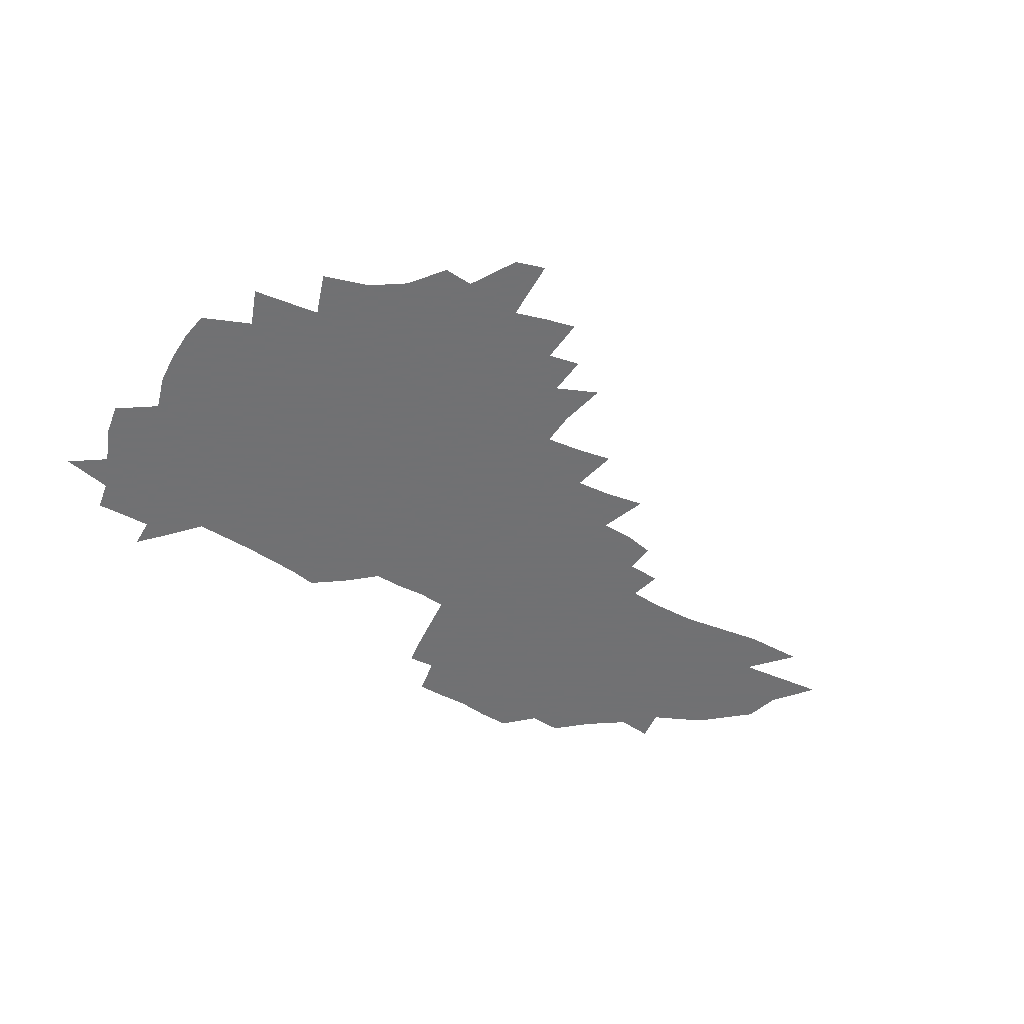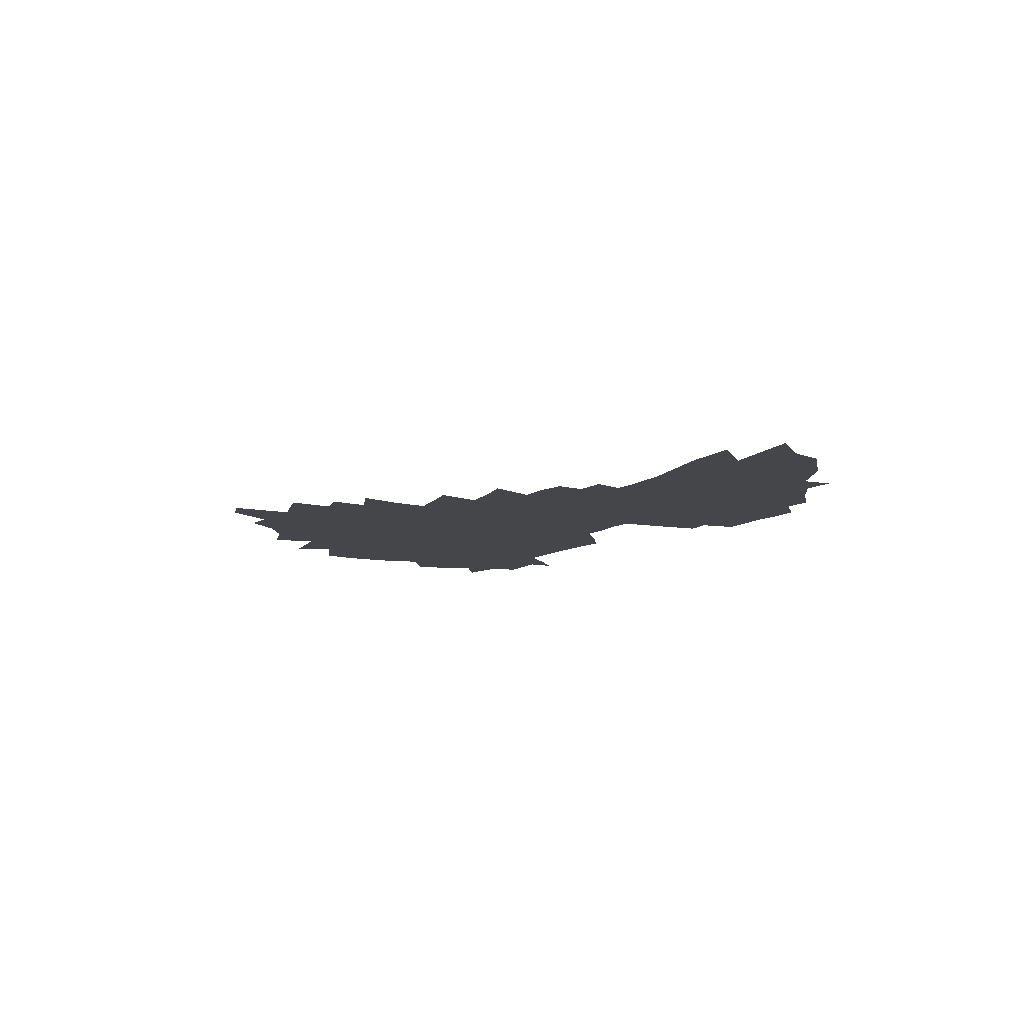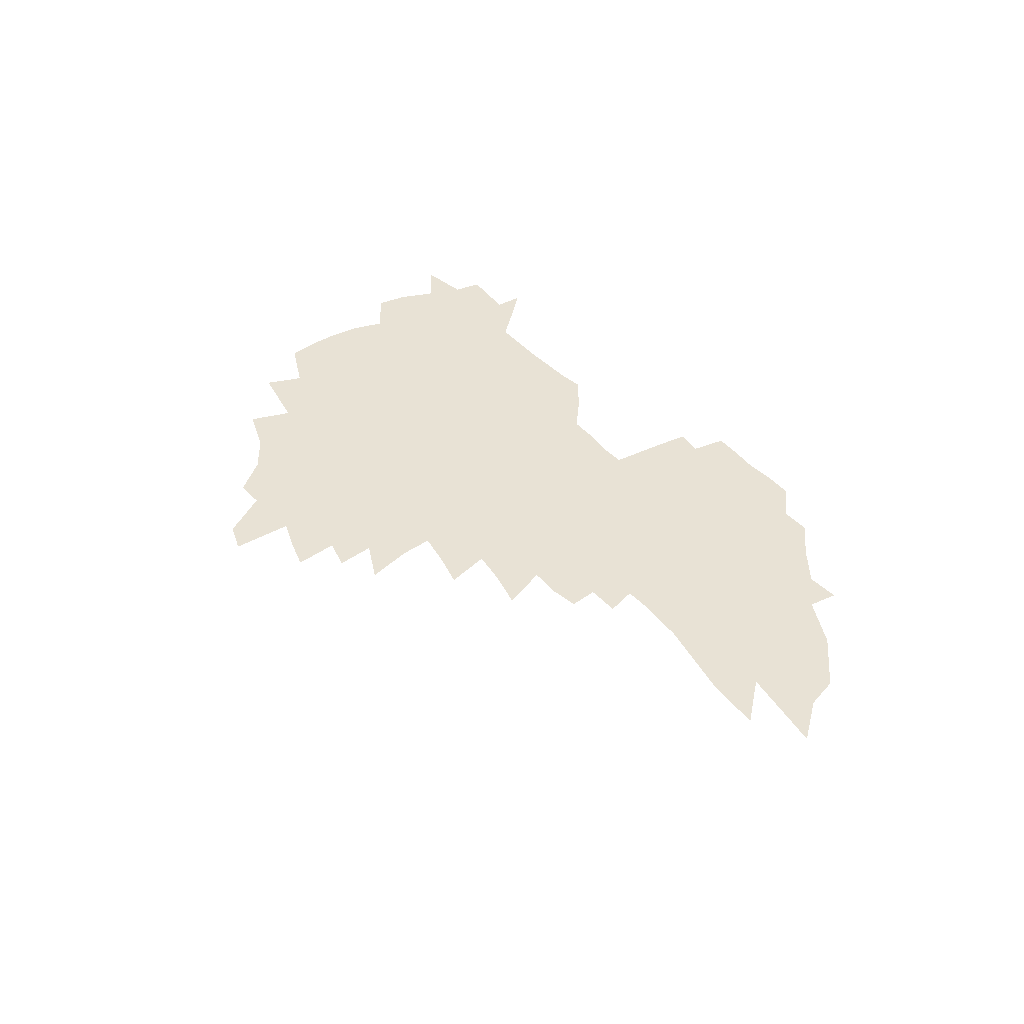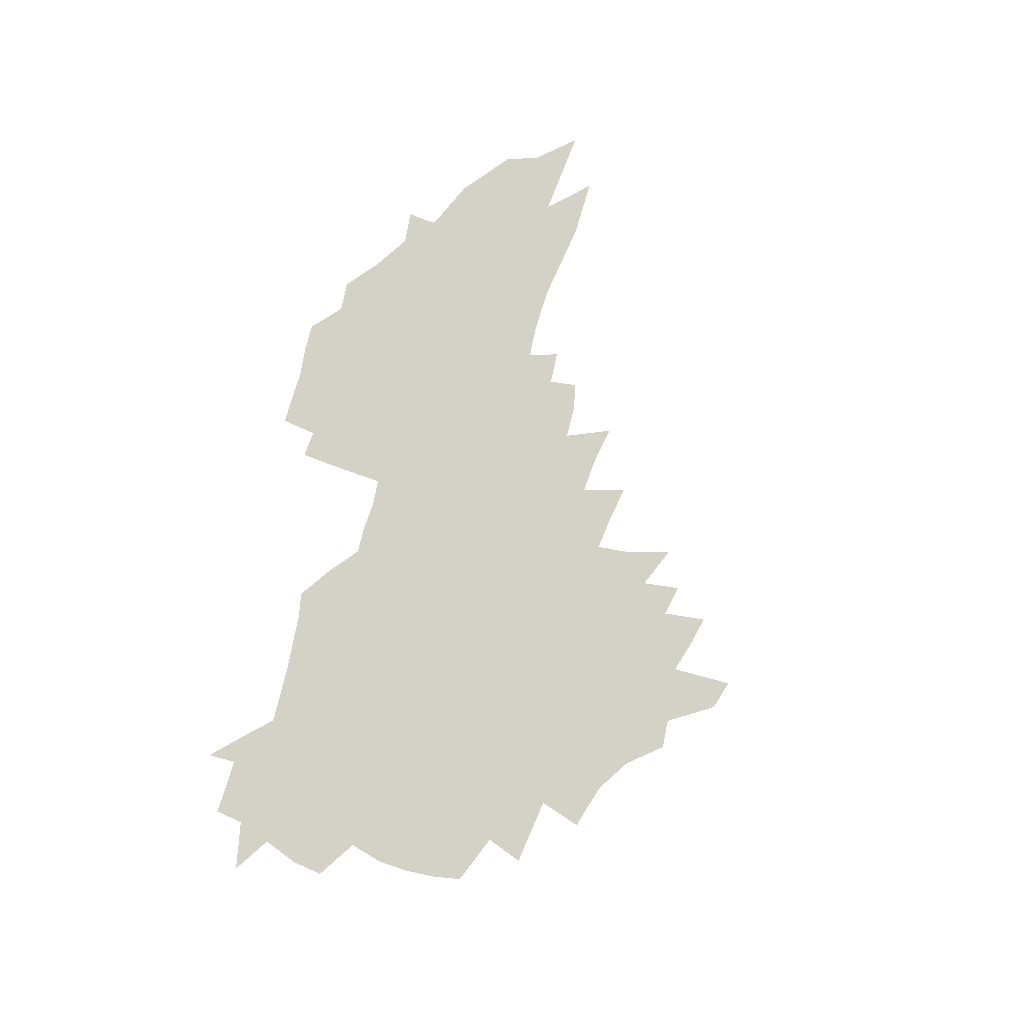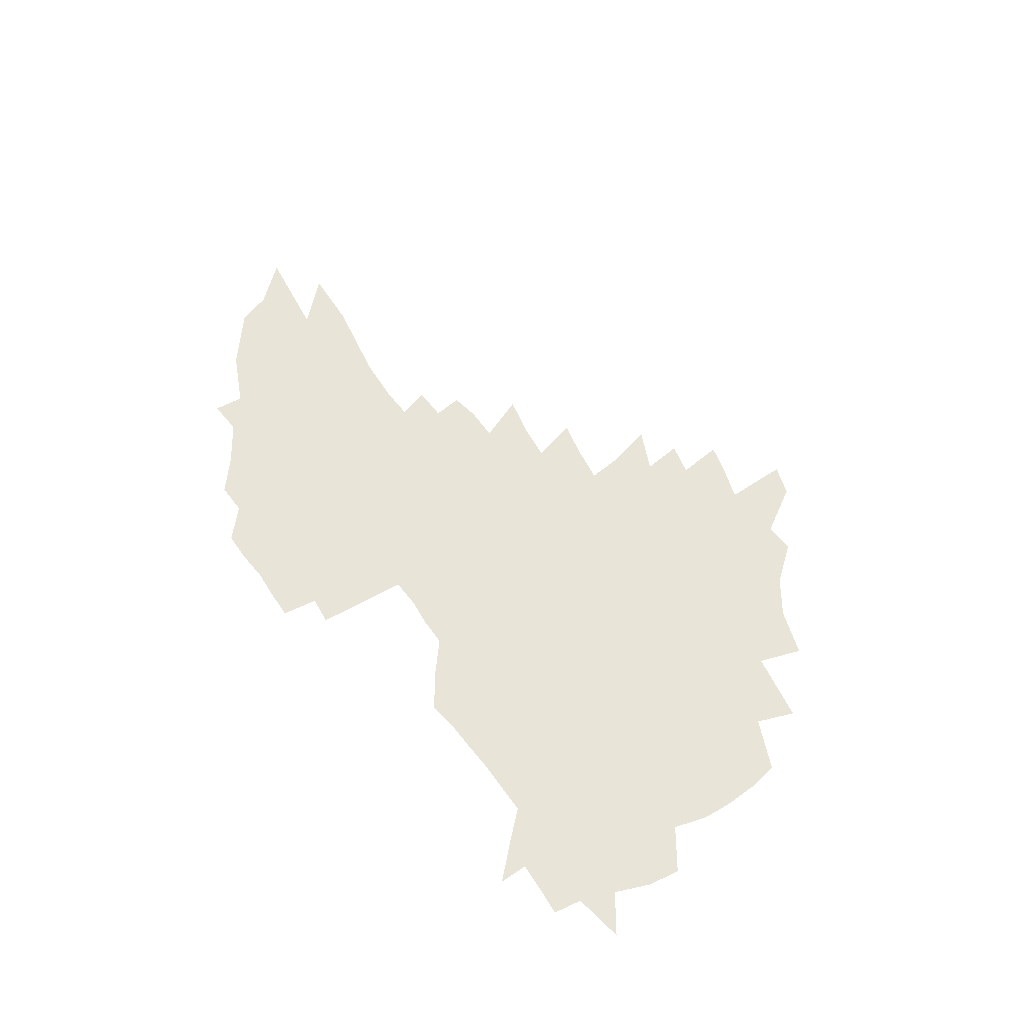
<metadata>
{"format":"obj","ext":"obj","renderer":"f3d","projection":"perspective","resolution":1024,"background":"white","views":[{"elev":-55.3,"azim":-33.2,"up":"+Z"},{"elev":-9.9,"azim":58.2,"up":"+Z"},{"elev":40.7,"azim":52.2,"up":"+Z"},{"elev":79.8,"azim":-78.0,"up":"+Z"},{"elev":60.2,"azim":-127.4,"up":"+Z"}]}
</metadata>
<code>
v 206.1 265.2 0
v 212.8 220.1 0
v 216.1 235.5 0
v 223.7 252.1 0
v 230.7 268.5 0
v 233.7 282.4 0
v 225.9 145.4 0
v 224.1 159.8 0
v 224.2 174.7 0
v 225.9 190 0
v 231.5 206.2 0
v 234.9 221.6 0
v 236.6 236.5 0
v 240.4 251.9 0
v 244.8 267 0
v 247.5 280.9 0
v 242 116.3 0
v 249.7 134 0
v 252 149 0
v 251.4 163 0
v 248.5 177.1 0
v 248.2 191.7 0
v 249.1 206.4 0
v 253.2 221.9 0
v 253.5 236.4 0
v 255.2 251 0
v 257.9 265.2 0
v 261.7 279.7 0
v 262.3 293.7 0
v 267.2 89.36 0
v 275.1 109.6 0
v 274.8 123.9 0
v 279.8 139.8 0
v 281.9 153.4 0
v 276.7 165.9 0
v 271.2 179.1 0
v 266.5 192.9 0
v 268.5 207.4 0
v 270.2 221.9 0
v 270.5 236.2 0
v 272.1 250.6 0
v 274.1 264.8 0
v 275.6 278.7 0
v 289.4 81.15 0
v 294.5 99.77 0
v 294.5 113.7 0
v 295.2 127.8 0
v 297 142.2 0
v 295.9 154.8 0
v 297 167.9 0
v 292 180.7 0
v 288 194.1 0
v 286.9 207.9 0
v 285.1 221.9 0
v 286.2 235.9 0
v 286.6 250 0
v 288.1 264 0
v 305.7 69.11 0
v 309 87.62 0
v 308.6 100.9 0
v 309.7 115.7 0
v 310.5 129.7 0
v 312 143.8 0
v 310.7 156.1 0
v 312 169.2 0
v 311.2 181.6 0
v 307 194.8 0
v 306 208.1 0
v 304.4 221.7 0
v 302.8 235.6 0
v 303.1 249.5 0
v 303.2 263.4 0
v 318.4 51.56 0
v 321.7 73.05 0
v 322.6 88.51 0
v 323.1 102.8 0
v 323.6 116.8 0
v 324.4 130.8 0
v 326.1 145.5 0
v 326.6 158.1 0
v 325.4 170.1 0
v 324.8 182.6 0
v 324.1 195.2 0
v 322.4 208.3 0
v 322.3 221.3 0
v 320 235.1 0
v 318.8 249 0
v 318.3 262.9 0
v 332.9 51.72 0
v 335.7 74.4 0
v 336.4 89.86 0
v 336.6 103.7 0
v 338 119.2 0
v 338 132.2 0
v 338.2 145 0
v 338.3 158 0
v 339.1 171.2 0
v 338.4 183.2 0
v 337.6 195.6 0
v 336.2 208.6 0
v 335.5 221.7 0
v 334.8 235 0
v 334.1 248.4 0
v 332.3 263.2 0
v 345.7 28.32 0
v 347.8 55.03 0
v 348.8 73.54 0
v 349.5 90.13 0
v 349.7 103.8 0
v 350.3 119.1 0
v 350.4 131.4 0
v 350.8 145.2 0
v 351 158.8 0
v 351 171.6 0
v 350.7 183.5 0
v 350 196.1 0
v 349.4 208.9 0
v 348.4 222.1 0
v 348.5 235.2 0
v 347.5 248.6 0
v 346.1 263.3 0
v 360.1 23.04 0
v 361.7 53.15 0
v 362.5 69.44 0
v 362.5 88.19 0
v 362.7 103.5 0
v 362.9 117.9 0
v 363.2 131.5 0
v 363.4 144.8 0
v 363.4 157.9 0
v 363.4 170.9 0
v 363.1 183.7 0
v 362.8 196.4 0
v 362.3 209.3 0
v 362 222.3 0
v 361.4 235.9 0
v 360.4 249.7 0
v 359.6 264.8 0
v 361 286 0
v 376.8 47.57 0
v 376.3 67.76 0
v 375.6 87.78 0
v 375.9 101.7 0
v 376.1 115.9 0
v 376 130.4 0
v 376.5 143.4 0
v 376.5 156.9 0
v 375.9 171 0
v 375.8 183.7 0
v 375.6 196.5 0
v 375.3 209.6 0
v 375.1 222.9 0
v 375.3 237.9 0
v 375 252.9 0
v 392 43 0
v 390.9 64.47 0
v 389.7 83.99 0
v 389.6 99.55 0
v 389.4 114.5 0
v 389.6 128.4 0
v 390.3 141.6 0
v 390.1 155.3 0
v 388.6 170.8 0
v 388.5 183.7 0
v 388.5 196.5 0
v 388.4 209.7 0
v 388.5 223.2 0
v 389.4 239.4 0
v 406.3 60.37 0
v 405.2 79.2 0
v 403.6 97.32 0
v 404.4 111.4 0
v 404.3 125.8 0
v 404.7 139.7 0
v 404 154.4 0
v 403.2 168.8 0
v 402.3 182.9 0
v 401.7 196.5 0
v 401.7 209.6 0
v 401.8 222.8 0
v 403 238.9 0
v 425.2 69.27 0
v 420.6 91.85 0
v 419.9 108.2 0
v 421.2 122 0
v 419 138.9 0
v 418.5 153.1 0
v 416.9 168.4 0
v 416 182.4 0
v 415 196.4 0
v 414.9 209.6 0
v 415.4 223 0
v 416.6 237.1 0
v 437.3 105 0
v 435.2 122.9 0
v 434.5 137.3 0
v 432.8 152.6 0
v 430.7 168.3 0
v 430.1 181.8 0
v 428.2 196.5 0
v 429.1 209.5 0
v 429 222.8 0
v 430.8 237.2 0
v 432.6 251.4 0
v 434.8 267.9 0
v 437 281.1 0
v 454.5 100.7 0
v 450 122.7 0
v 448.7 137.9 0
v 446.7 153.2 0
v 444.9 168.1 0
v 443.8 182 0
v 442.4 196 0
v 443.1 209.2 0
v 442.4 222.5 0
v 444.1 236.3 0
v 445.9 250.3 0
v 448.3 265.3 0
v 450.2 279.2 0
v 453.9 296.4 0
v 467.2 120.2 0
v 463.2 138.5 0
v 461 153.6 0
v 458.3 169.1 0
v 457.5 182.5 0
v 457.5 195.9 0
v 456.4 209.4 0
v 455 222.2 0
v 459.1 236.7 0
v 461.1 250.9 0
v 461.8 264.3 0
v 463.9 278.5 0
v 467.8 295.6 0
v 486.4 115.6 0
v 478.6 138.4 0
v 475.7 154 0
v 474.4 168.1 0
v 472.3 182.4 0
v 472.3 195.9 0
v 472.2 209.4 0
v 472.4 223 0
v 474.4 237 0
v 474.9 250.5 0
v 476.9 264.7 0
v 479 279.1 0
v 481.5 294.2 0
v 494.6 137.8 0
v 490.9 154.1 0
v 488.5 168.7 0
v 487.2 182.4 0
v 487 195.9 0
v 487.6 209.4 0
v 487.9 223 0
v 489 236.8 0
v 490.1 250.6 0
v 493.1 265.4 0
v 493.5 279 0
v 496.7 294.8 0
v 508.5 139.8 0
v 507.6 153.7 0
v 504.1 168.6 0
v 503.2 182.2 0
v 500.4 196.3 0
v 501.1 209.2 0
v 503.8 223.3 0
v 503.7 236.8 0
v 504.9 250.6 0
v 508.1 265.5 0
v 507 278.6 0
v 510.9 294.1 0
v 524 153.7 0
v 520.4 168.6 0
v 519.3 182.3 0
v 519.5 195.8 0
v 517.6 209.6 0
v 518.7 223.2 0
v 517.7 236.8 0
v 519.1 250.5 0
v 521.5 265.2 0
v 524.5 280.2 0
v 535.5 168.7 0
v 535.1 182.2 0
v 534.8 195.9 0
v 533.6 209.8 0
v 533.1 223.4 0
v 537 237.7 0
v 535.6 251.3 0
v 537.2 265.5 0
v 539.6 280.1 0
v 558 166.7 0
v 553.9 181.7 0
v 551.7 196 0
v 550.7 209.9 0
v 551.8 223.8 0
v 553.7 238.1 0
v 553.3 252.1 0
v 554.3 266.2 0
v 598.7 157.9 0
v 575.6 181.3 0
v 571.9 195.9 0
v 570.2 210.1 0
v 571 224.3 0
v 569 238.5 0
v 571.7 253.1 0
v 626.8 155.7 0
v 608.9 176.7 0
v 597.6 194.3 0
v 590.9 210.1 0
v 588.4 224.8 0
v 585.9 239.1 0
v 588.2 253.6 0
v 652.4 169.4 0
v 637.1 189.2 0
v 632.8 205.5 0
v 610 226.4 0
f 4 5 1
f 11 12 2
f 2 12 3
f 12 13 3
f 3 13 4
f 13 14 4
f 4 14 5
f 14 15 5
f 5 15 6
f 15 16 6
f 18 19 7
f 7 19 8
f 19 20 8
f 8 20 9
f 20 21 9
f 9 21 10
f 21 22 10
f 10 22 11
f 22 23 11
f 11 23 12
f 23 24 12
f 12 24 13
f 24 25 13
f 13 25 14
f 25 26 14
f 14 26 15
f 26 27 15
f 15 27 16
f 27 28 16
f 31 32 17
f 17 32 18
f 32 33 18
f 18 33 19
f 33 34 19
f 19 34 20
f 34 35 20
f 20 35 21
f 35 36 21
f 21 36 22
f 36 37 22
f 22 37 23
f 37 38 23
f 23 38 24
f 38 39 24
f 24 39 25
f 39 40 25
f 25 40 26
f 40 41 26
f 26 41 27
f 41 42 27
f 27 42 28
f 42 43 28
f 28 43 29
f 44 45 30
f 30 45 31
f 45 46 31
f 31 46 32
f 46 47 32
f 32 47 33
f 47 48 33
f 33 48 34
f 48 49 34
f 34 49 35
f 49 50 35
f 35 50 36
f 50 51 36
f 36 51 37
f 51 52 37
f 37 52 38
f 52 53 38
f 38 53 39
f 53 54 39
f 39 54 40
f 54 55 40
f 40 55 41
f 55 56 41
f 41 56 42
f 56 57 42
f 42 57 43
f 58 59 44
f 44 59 45
f 59 60 45
f 45 60 46
f 60 61 46
f 46 61 47
f 61 62 47
f 47 62 48
f 62 63 48
f 48 63 49
f 63 64 49
f 49 64 50
f 64 65 50
f 50 65 51
f 65 66 51
f 51 66 52
f 66 67 52
f 52 67 53
f 67 68 53
f 53 68 54
f 68 69 54
f 54 69 55
f 69 70 55
f 55 70 56
f 70 71 56
f 56 71 57
f 71 72 57
f 73 74 58
f 58 74 59
f 74 75 59
f 59 75 60
f 75 76 60
f 60 76 61
f 76 77 61
f 61 77 62
f 77 78 62
f 62 78 63
f 78 79 63
f 63 79 64
f 79 80 64
f 64 80 65
f 80 81 65
f 65 81 66
f 81 82 66
f 66 82 67
f 82 83 67
f 67 83 68
f 83 84 68
f 68 84 69
f 84 85 69
f 69 85 70
f 85 86 70
f 70 86 71
f 86 87 71
f 71 87 72
f 87 88 72
f 73 89 74
f 89 90 74
f 74 90 75
f 90 91 75
f 75 91 76
f 91 92 76
f 76 92 77
f 92 93 77
f 77 93 78
f 93 94 78
f 78 94 79
f 94 95 79
f 79 95 80
f 95 96 80
f 80 96 81
f 96 97 81
f 81 97 82
f 97 98 82
f 82 98 83
f 98 99 83
f 83 99 84
f 99 100 84
f 84 100 85
f 100 101 85
f 85 101 86
f 101 102 86
f 86 102 87
f 102 103 87
f 87 103 88
f 103 104 88
f 105 106 89
f 89 106 90
f 106 107 90
f 90 107 91
f 107 108 91
f 91 108 92
f 108 109 92
f 92 109 93
f 109 110 93
f 93 110 94
f 110 111 94
f 94 111 95
f 111 112 95
f 95 112 96
f 112 113 96
f 96 113 97
f 113 114 97
f 97 114 98
f 114 115 98
f 98 115 99
f 115 116 99
f 99 116 100
f 116 117 100
f 100 117 101
f 117 118 101
f 101 118 102
f 118 119 102
f 102 119 103
f 119 120 103
f 103 120 104
f 120 121 104
f 105 122 106
f 122 123 106
f 106 123 107
f 123 124 107
f 107 124 108
f 124 125 108
f 108 125 109
f 125 126 109
f 109 126 110
f 126 127 110
f 110 127 111
f 127 128 111
f 111 128 112
f 128 129 112
f 112 129 113
f 129 130 113
f 113 130 114
f 130 131 114
f 114 131 115
f 131 132 115
f 115 132 116
f 132 133 116
f 116 133 117
f 133 134 117
f 117 134 118
f 134 135 118
f 118 135 119
f 135 136 119
f 119 136 120
f 136 137 120
f 120 137 121
f 137 138 121
f 123 140 124
f 140 141 124
f 124 141 125
f 141 142 125
f 125 142 126
f 142 143 126
f 126 143 127
f 143 144 127
f 127 144 128
f 144 145 128
f 128 145 129
f 145 146 129
f 129 146 130
f 146 147 130
f 130 147 131
f 147 148 131
f 131 148 132
f 148 149 132
f 132 149 133
f 149 150 133
f 133 150 134
f 150 151 134
f 134 151 135
f 151 152 135
f 135 152 136
f 152 153 136
f 136 153 137
f 153 154 137
f 137 154 138
f 140 155 141
f 155 156 141
f 141 156 142
f 156 157 142
f 142 157 143
f 157 158 143
f 143 158 144
f 158 159 144
f 144 159 145
f 159 160 145
f 145 160 146
f 160 161 146
f 146 161 147
f 161 162 147
f 147 162 148
f 162 163 148
f 148 163 149
f 163 164 149
f 149 164 150
f 164 165 150
f 150 165 151
f 165 166 151
f 151 166 152
f 166 167 152
f 152 167 153
f 167 168 153
f 153 168 154
f 156 169 157
f 169 170 157
f 157 170 158
f 170 171 158
f 158 171 159
f 171 172 159
f 159 172 160
f 172 173 160
f 160 173 161
f 173 174 161
f 161 174 162
f 174 175 162
f 162 175 163
f 175 176 163
f 163 176 164
f 176 177 164
f 164 177 165
f 177 178 165
f 165 178 166
f 178 179 166
f 166 179 167
f 179 180 167
f 167 180 168
f 180 181 168
f 170 182 171
f 182 183 171
f 171 183 172
f 183 184 172
f 172 184 173
f 184 185 173
f 173 185 174
f 185 186 174
f 174 186 175
f 186 187 175
f 175 187 176
f 187 188 176
f 176 188 177
f 188 189 177
f 177 189 178
f 189 190 178
f 178 190 179
f 190 191 179
f 179 191 180
f 191 192 180
f 180 192 181
f 192 193 181
f 184 194 185
f 194 195 185
f 185 195 186
f 195 196 186
f 186 196 187
f 196 197 187
f 187 197 188
f 197 198 188
f 188 198 189
f 198 199 189
f 189 199 190
f 199 200 190
f 190 200 191
f 200 201 191
f 191 201 192
f 201 202 192
f 192 202 193
f 202 203 193
f 194 207 195
f 207 208 195
f 195 208 196
f 208 209 196
f 196 209 197
f 209 210 197
f 197 210 198
f 210 211 198
f 198 211 199
f 211 212 199
f 199 212 200
f 212 213 200
f 200 213 201
f 213 214 201
f 201 214 202
f 214 215 202
f 202 215 203
f 215 216 203
f 203 216 204
f 216 217 204
f 204 217 205
f 217 218 205
f 205 218 206
f 218 219 206
f 208 221 209
f 221 222 209
f 209 222 210
f 222 223 210
f 210 223 211
f 223 224 211
f 211 224 212
f 224 225 212
f 212 225 213
f 225 226 213
f 213 226 214
f 226 227 214
f 214 227 215
f 227 228 215
f 215 228 216
f 228 229 216
f 216 229 217
f 229 230 217
f 217 230 218
f 230 231 218
f 218 231 219
f 231 232 219
f 219 232 220
f 232 233 220
f 221 234 222
f 234 235 222
f 222 235 223
f 235 236 223
f 223 236 224
f 236 237 224
f 224 237 225
f 237 238 225
f 225 238 226
f 238 239 226
f 226 239 227
f 239 240 227
f 227 240 228
f 240 241 228
f 228 241 229
f 241 242 229
f 229 242 230
f 242 243 230
f 230 243 231
f 243 244 231
f 231 244 232
f 244 245 232
f 232 245 233
f 245 246 233
f 235 247 236
f 247 248 236
f 236 248 237
f 248 249 237
f 237 249 238
f 249 250 238
f 238 250 239
f 250 251 239
f 239 251 240
f 251 252 240
f 240 252 241
f 252 253 241
f 241 253 242
f 253 254 242
f 242 254 243
f 254 255 243
f 243 255 244
f 255 256 244
f 244 256 245
f 256 257 245
f 245 257 246
f 257 258 246
f 247 259 248
f 259 260 248
f 248 260 249
f 260 261 249
f 249 261 250
f 261 262 250
f 250 262 251
f 262 263 251
f 251 263 252
f 263 264 252
f 252 264 253
f 264 265 253
f 253 265 254
f 265 266 254
f 254 266 255
f 266 267 255
f 255 267 256
f 267 268 256
f 256 268 257
f 268 269 257
f 257 269 258
f 269 270 258
f 260 271 261
f 271 272 261
f 261 272 262
f 272 273 262
f 262 273 263
f 273 274 263
f 263 274 264
f 274 275 264
f 264 275 265
f 275 276 265
f 265 276 266
f 276 277 266
f 266 277 267
f 277 278 267
f 267 278 268
f 278 279 268
f 268 279 269
f 279 280 269
f 269 280 270
f 272 281 273
f 281 282 273
f 273 282 274
f 282 283 274
f 274 283 275
f 283 284 275
f 275 284 276
f 284 285 276
f 276 285 277
f 285 286 277
f 277 286 278
f 286 287 278
f 278 287 279
f 287 288 279
f 279 288 280
f 288 289 280
f 281 290 282
f 290 291 282
f 282 291 283
f 291 292 283
f 283 292 284
f 292 293 284
f 284 293 285
f 293 294 285
f 285 294 286
f 294 295 286
f 286 295 287
f 295 296 287
f 287 296 288
f 296 297 288
f 288 297 289
f 290 298 291
f 298 299 291
f 291 299 292
f 299 300 292
f 292 300 293
f 300 301 293
f 293 301 294
f 301 302 294
f 294 302 295
f 302 303 295
f 295 303 296
f 303 304 296
f 296 304 297
f 298 305 299
f 305 306 299
f 299 306 300
f 306 307 300
f 300 307 301
f 307 308 301
f 301 308 302
f 308 309 302
f 302 309 303
f 309 310 303
f 303 310 304
f 310 311 304
f 306 312 307
f 312 313 307
f 307 313 308
f 313 314 308
f 308 314 309
f 314 315 309
f 309 315 310

</code>
